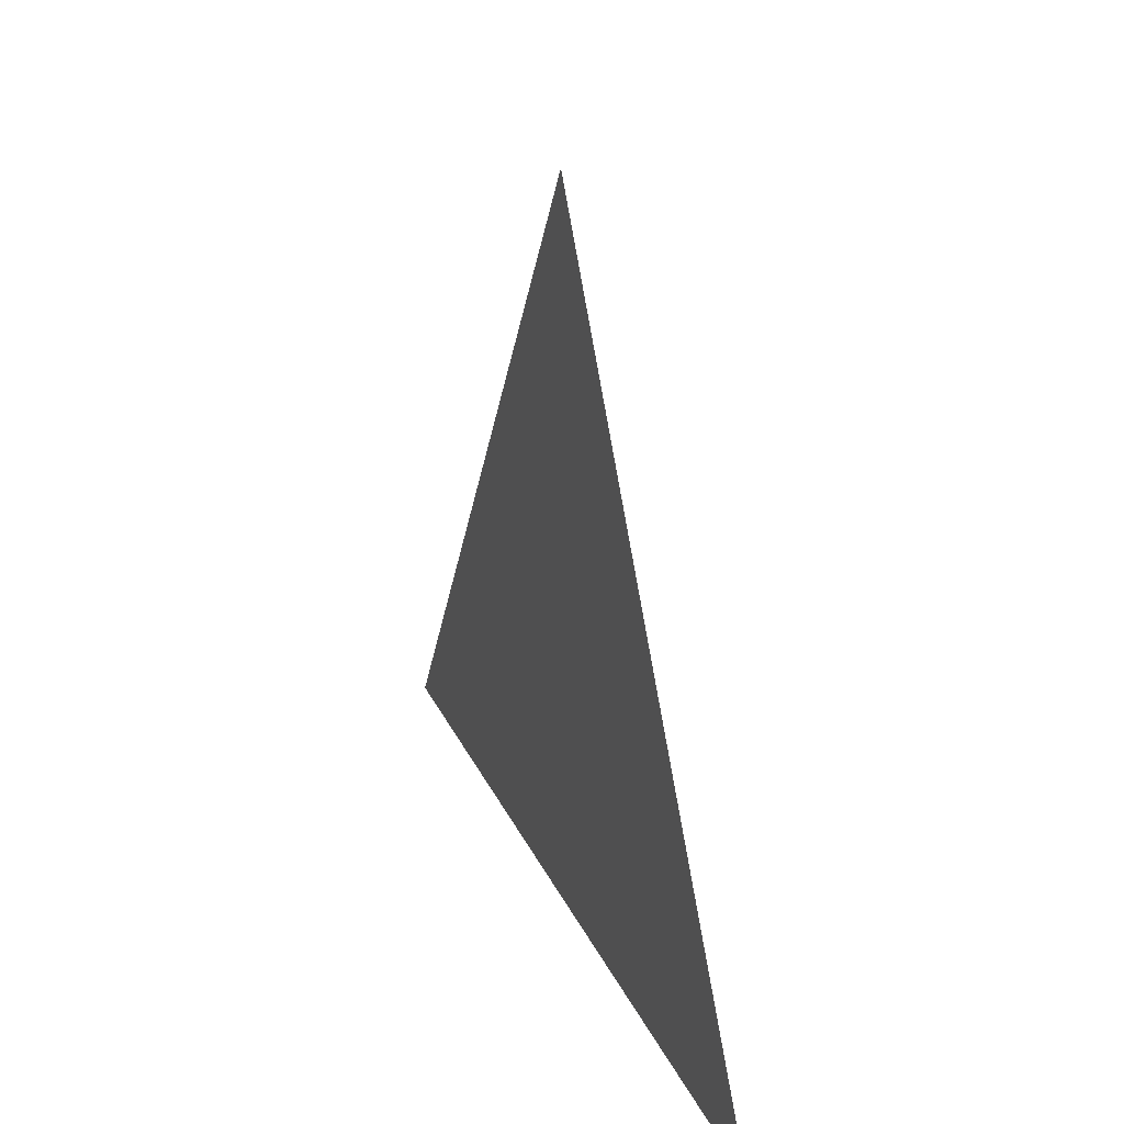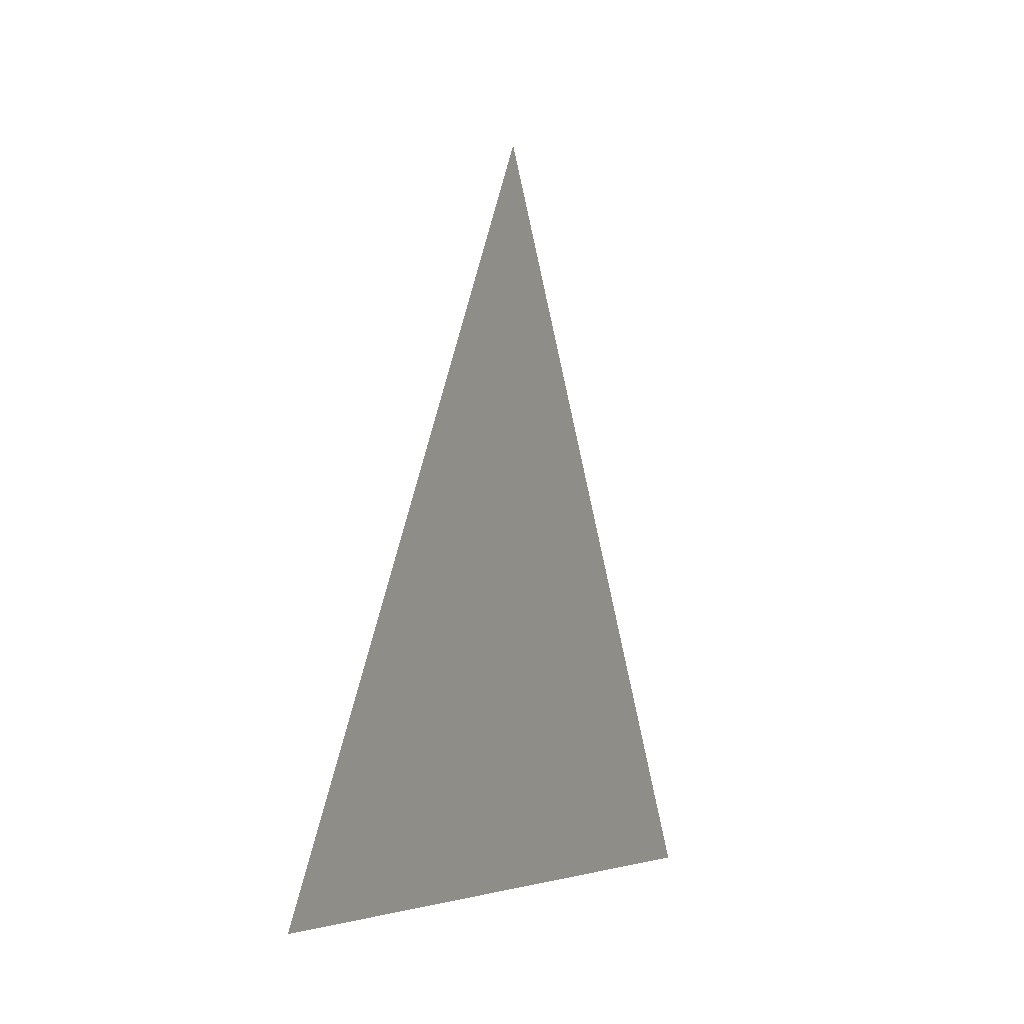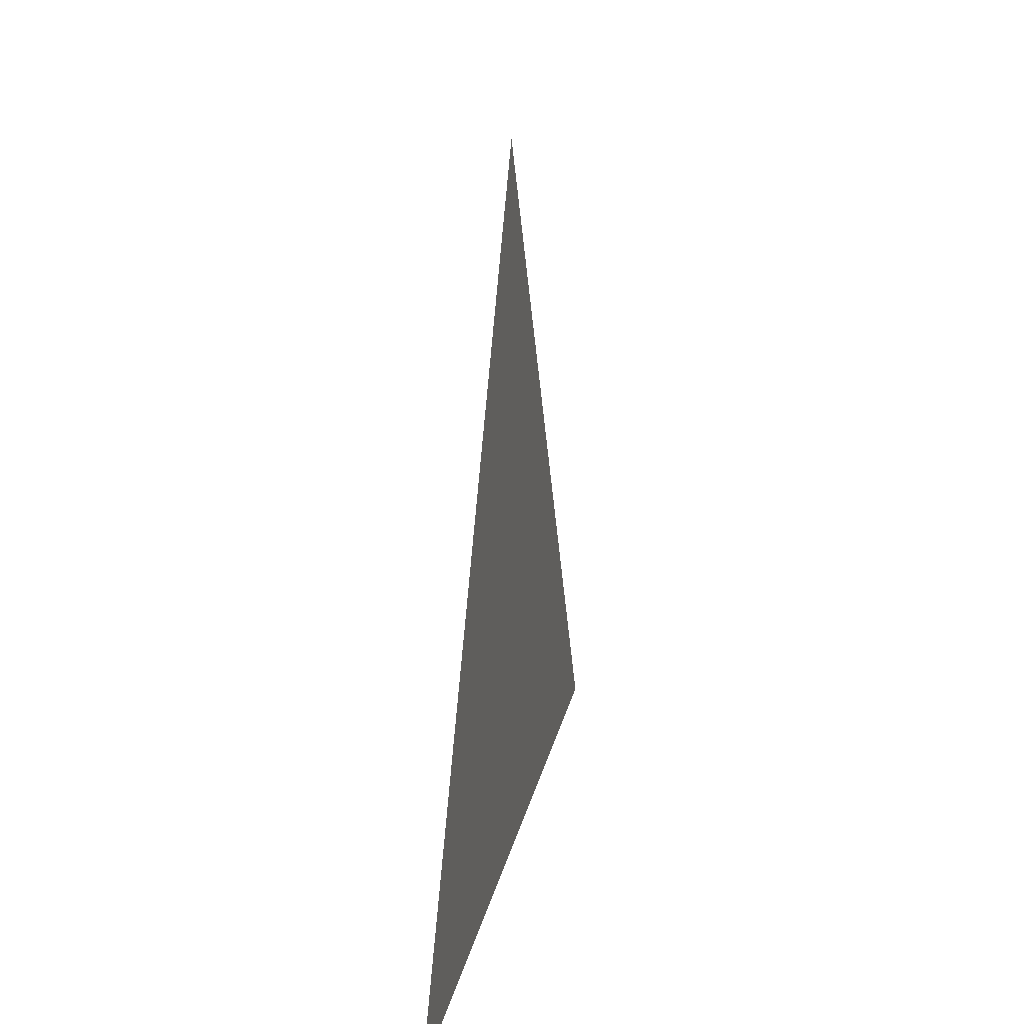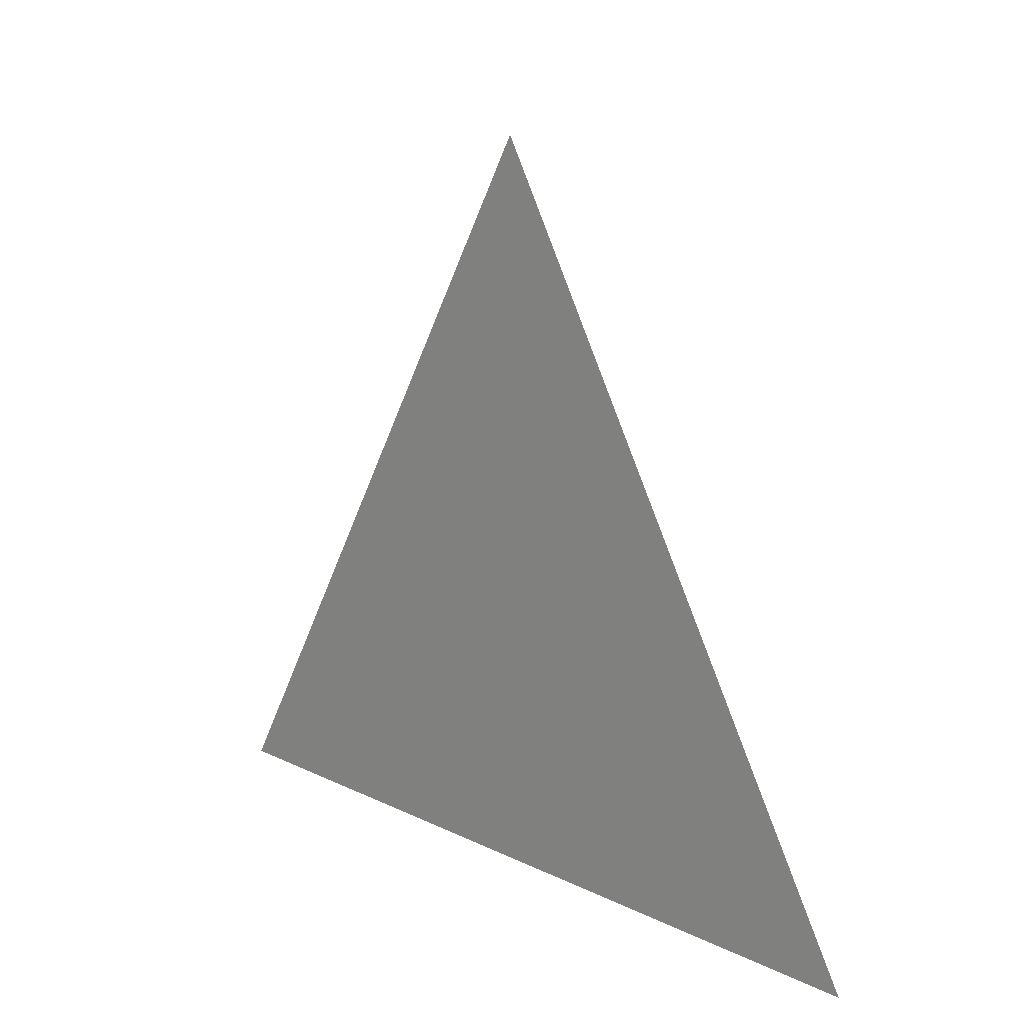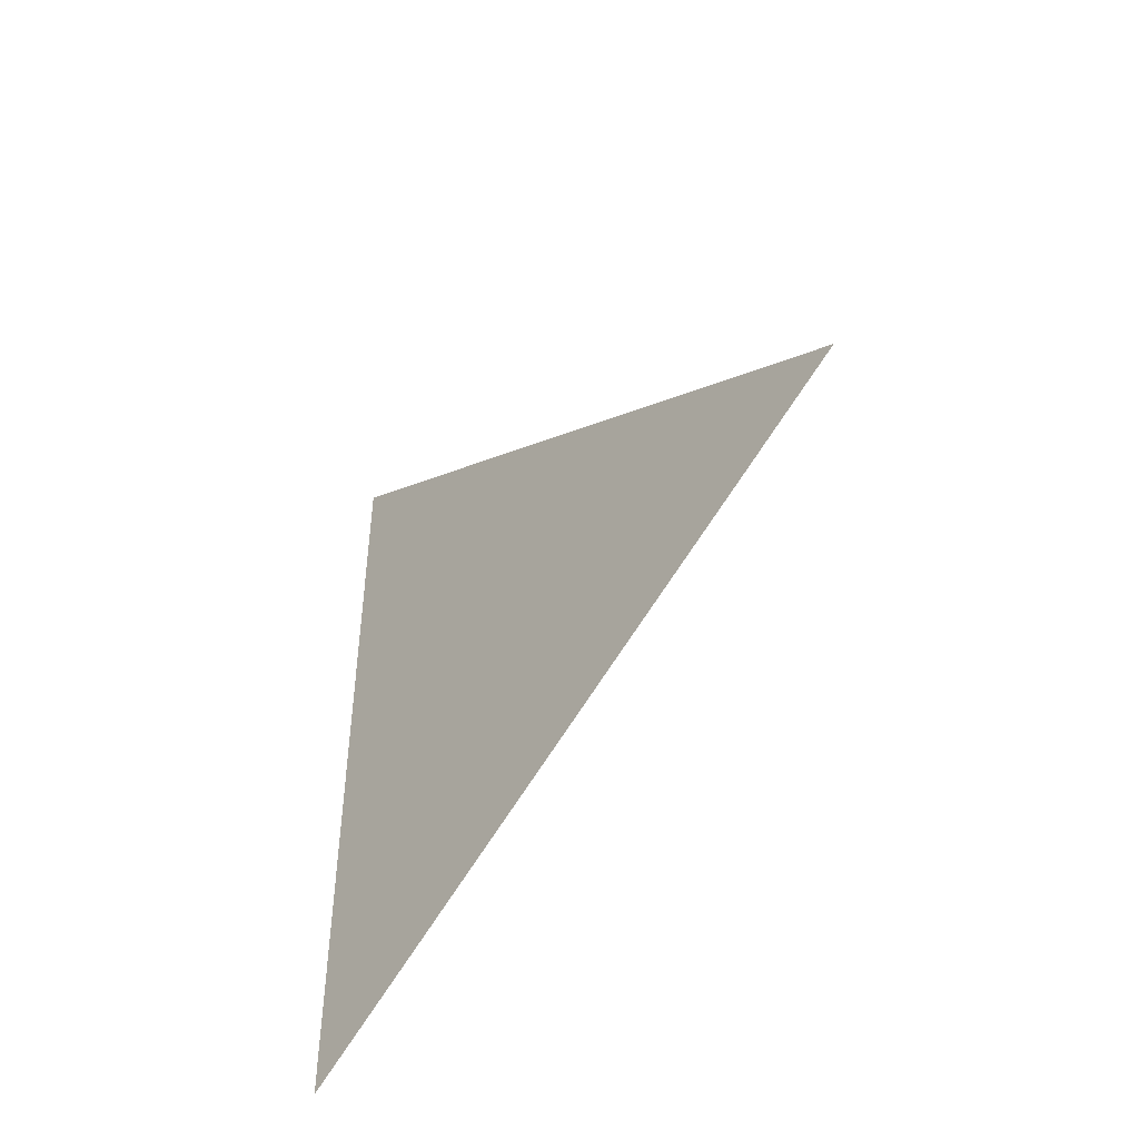
<metadata>
{"format":"obj","ext":"obj","renderer":"f3d","projection":"perspective","resolution":1024,"background":"white","views":[{"elev":27.9,"azim":-21.1,"up":"+Z"},{"elev":-4.4,"azim":25.0,"up":"+Z"},{"elev":18.6,"azim":-169.5,"up":"+Z"},{"elev":14.7,"azim":-43.5,"up":"+Z"},{"elev":-46.7,"azim":-40.7,"up":"+Y"}]}
</metadata>
<code>
v 0.3452 3.633 1.425
v 0.3452 3.63 1.421
v 0.3452 3.635 1.421
g group_66522776_140627855070336
f 1 2 3

</code>
